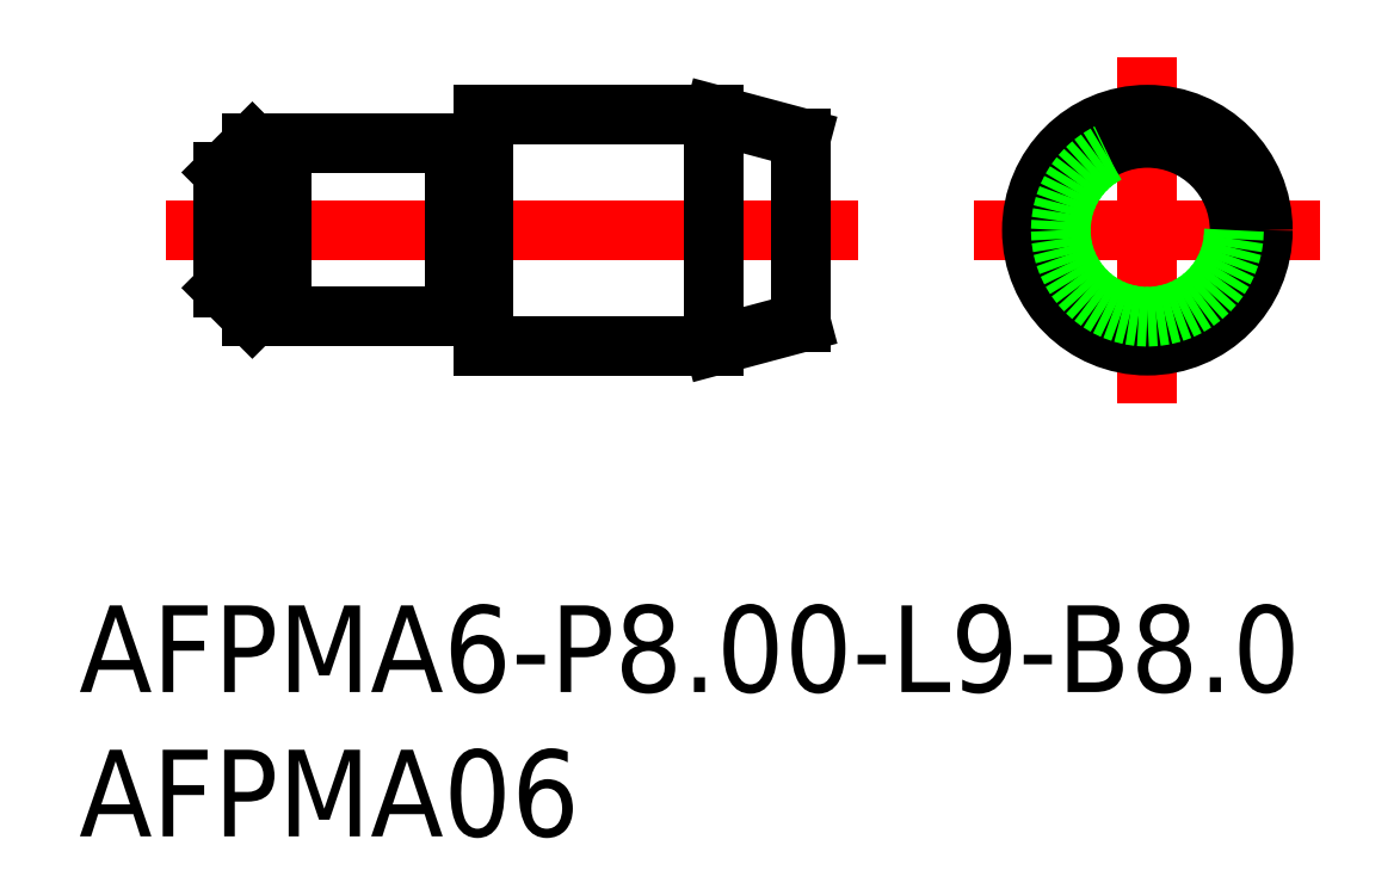
<metadata>
{"format":"dxf","ext":"dxf","renderer":"ezdxf+matplotlib","layout":"modelspace","background":"white","min_lineweight":24,"dpi":150}
</metadata>
<code>
0
SECTION
2
ENTITIES
0
LINE
8
0
10
-31
20
3
30
0
11
-24
21
3
31
0
0
LINE
8
0
10
-31
20
-3
30
0
11
-24
21
-3
31
0
0
LINE
8
CENTER
10
-34
20
3.6e-15
30
0
11
-10
21
3.6e-15
31
0
0
LINE
8
0
10
-23
20
-4
30
0
11
-15
21
-4
31
0
0
LINE
8
0
10
-23
20
4
30
0
11
-15
21
4
31
0
0
LINE
8
0
10
-23
20
4
30
0
11
-23
21
-4
31
0
0
LINE
8
0
10
-24
20
-3
30
0
11
-24
21
3
31
0
0
LINE
8
0
10
-15
20
-4
30
0
11
-15
21
4
31
0
0
LINE
8
CENTER
10
-6
20
3.6e-15
30
0
11
6
21
3.6e-15
31
0
0
LINE
8
CENTER
10
0
20
6
30
0
11
0
21
-6
31
0
0
LINE
8
0
10
-15
20
4
30
0
11
-12
21
3.196
31
0
0
LINE
8
0
10
-15
20
-4
30
0
11
-12
21
-3.196
31
0
0
LINE
8
0
10
-32
20
2
30
0
11
-32
21
-2
31
0
0
LINE
8
0
10
-31
20
3
30
0
11
-31
21
-3
31
0
0
CIRCLE
8
0
10
0
20
0
30
0
40
4
0
CIRCLE
8
0
10
0
20
3.6e-15
30
0
40
3.196
0
LINE
8
0
10
-12
20
-3.196
30
0
11
-12
21
3.196
31
0
0
LINE
8
0
10
-31
20
3
30
0
11
-32
21
2
31
0
0
LINE
8
0
10
-31
20
-3
30
0
11
-32
21
-2
31
0
0
LINE
8
0
10
-30
20
3
30
0
11
-30
21
-3
31
0
0
LINE
8
0
10
-23.83
20
-2.9
30
0
11
-23.2
21
-2.9
31
0
0
LINE
8
0
10
-23.83
20
2.9
30
0
11
-23.2
21
2.9
31
0
0
TEXT
8
0
10
-37
20
-16
30
0
40
3
1
AFPMA6-P8-L9-B8
0
TEXT
8
0
10
-37
20
-21
30
0
40
3
1
AFPMA06
0
ARC
8
0
10
-23.2
20
3.1
30
0
40
0.2
50
270
51
0
0
ARC
8
0
10
-23.2
20
-3.1
30
0
40
0.2
50
0
51
90
0
ARC
8
0
10
-23.83
20
3.1
30
0
40
0.2
50
210
51
270
0
ARC
8
0
10
-23.83
20
-3.1
30
0
40
0.2
50
90
51
150
0
CIRCLE
8
0
10
0
20
3.6e-15
30
0
40
3
0
VIEWPORT
8
0
10
122.5
20
133.6
30
0
40
322
41
265
68
     1
69
     1
0
VIEWPORT
8
DEFPOINTS
10
122.5
20
102
30
0
40
239.8
41
200.1
68
     2
69
     2
0
ENDSEC
0
EOF

</code>
